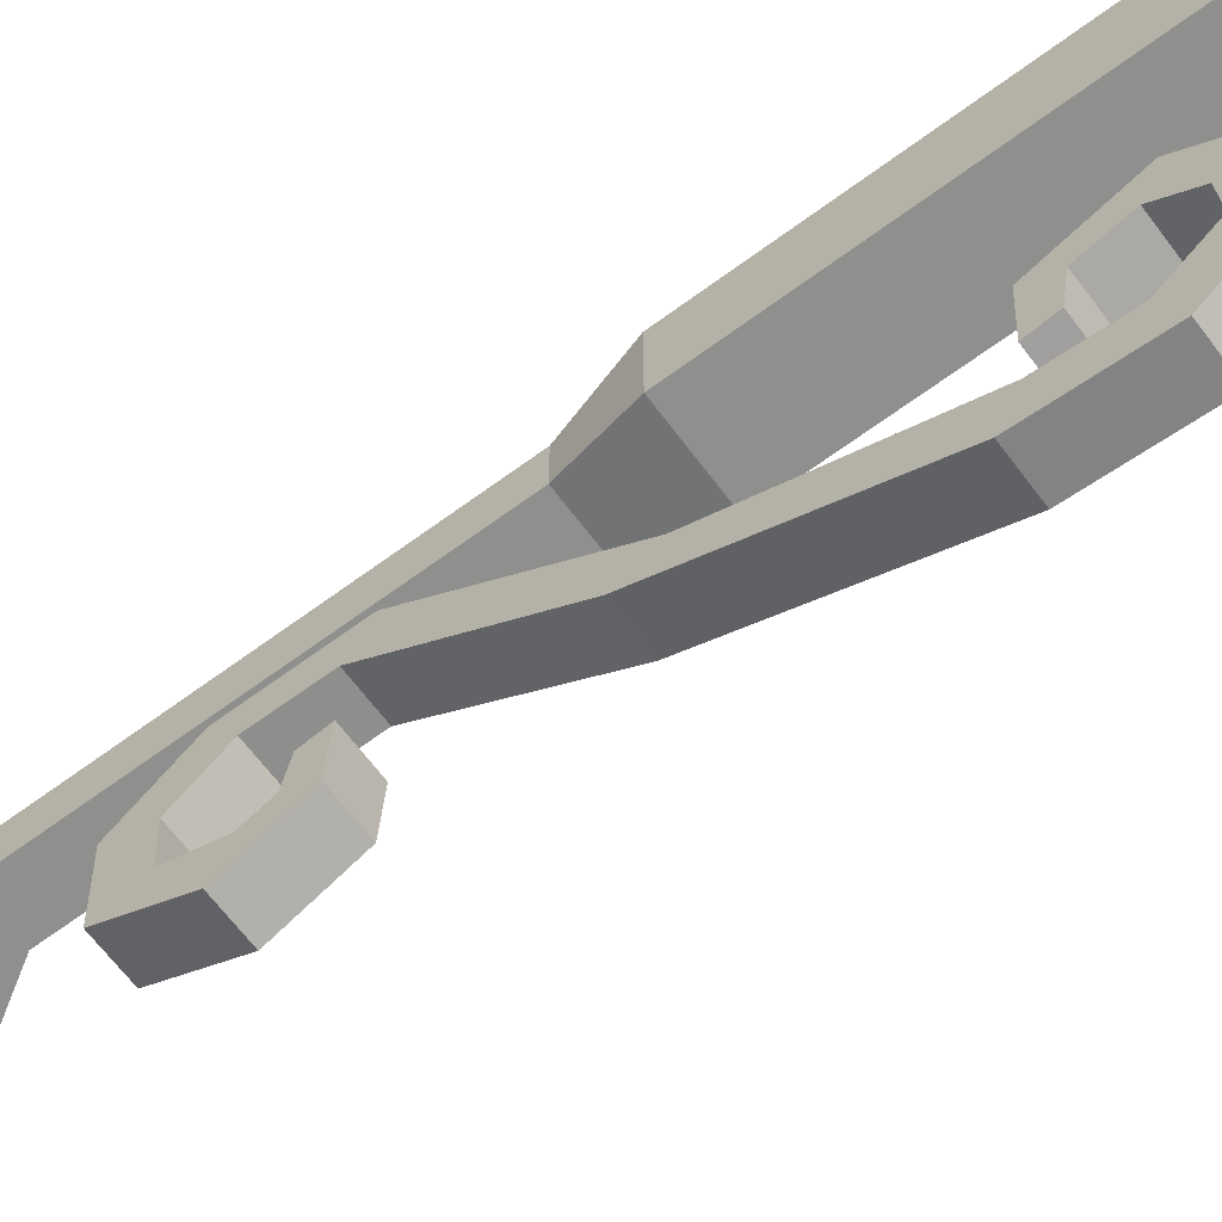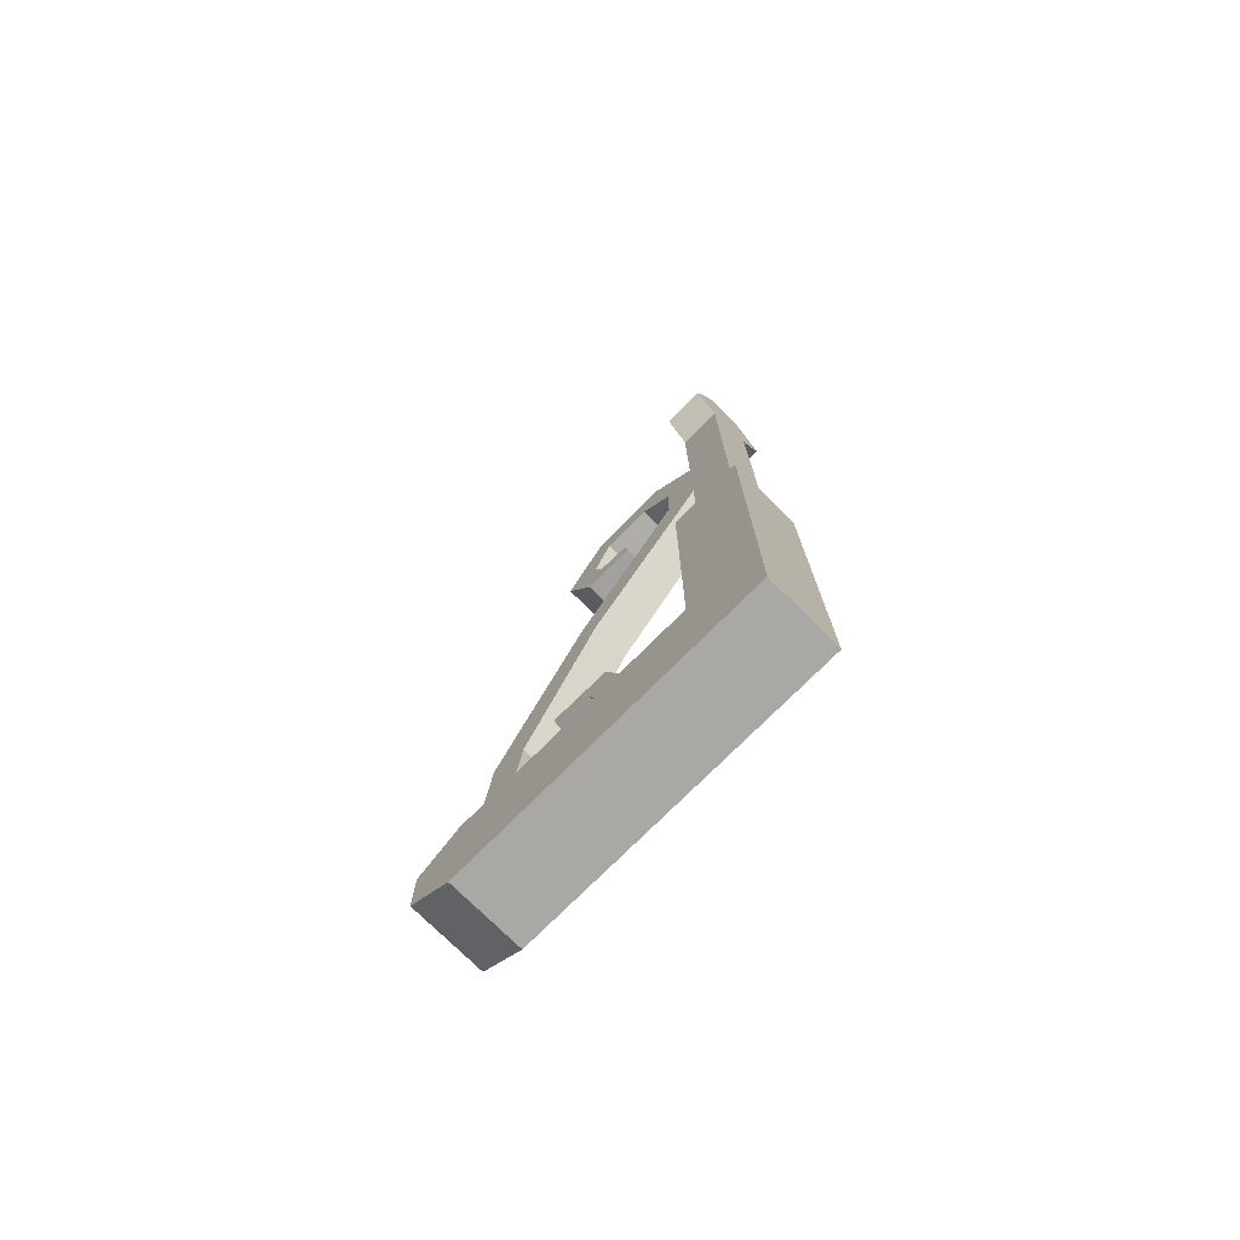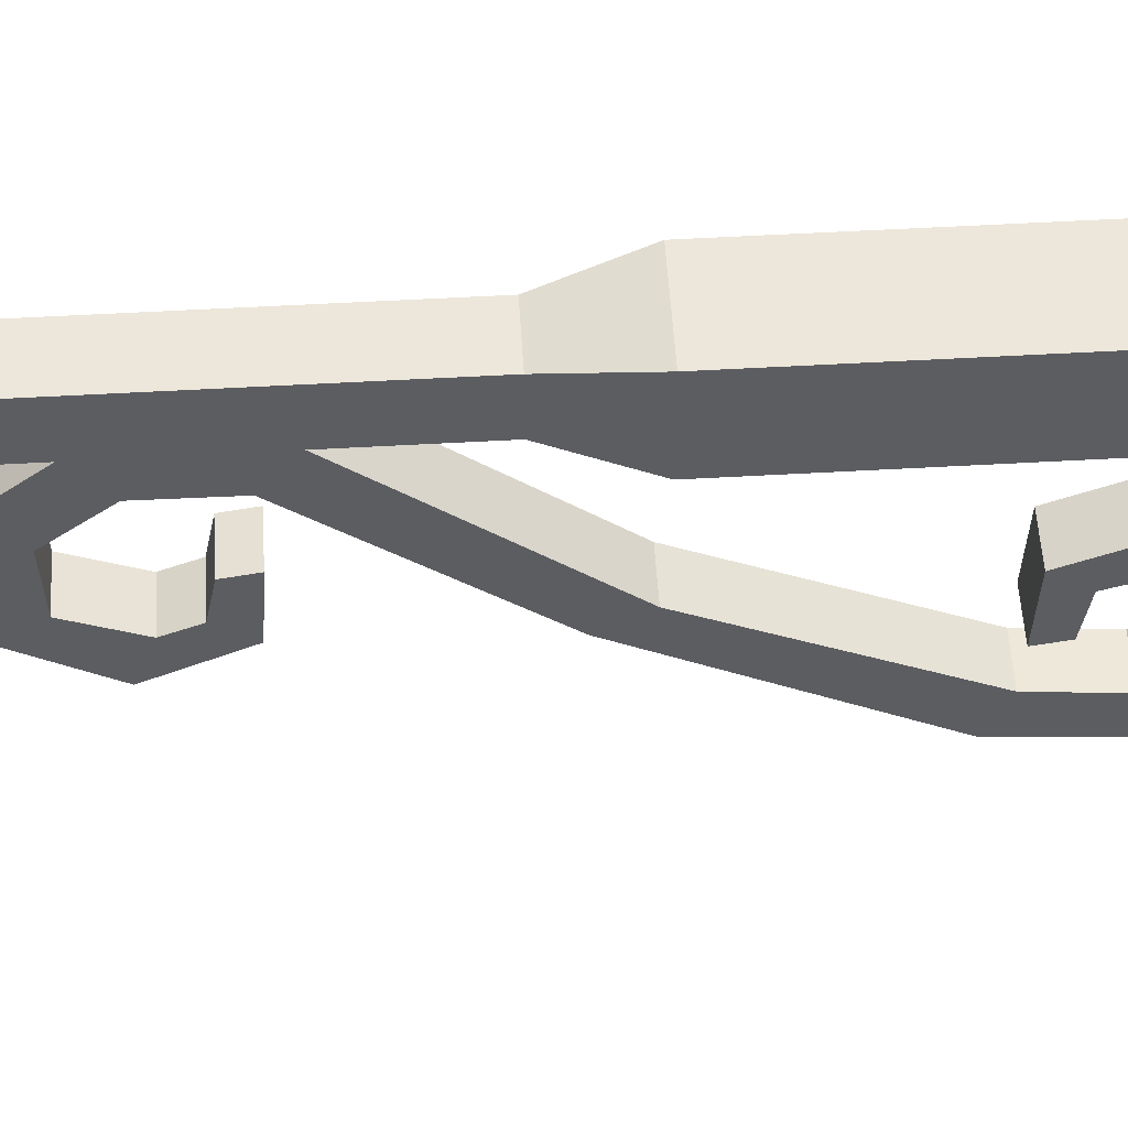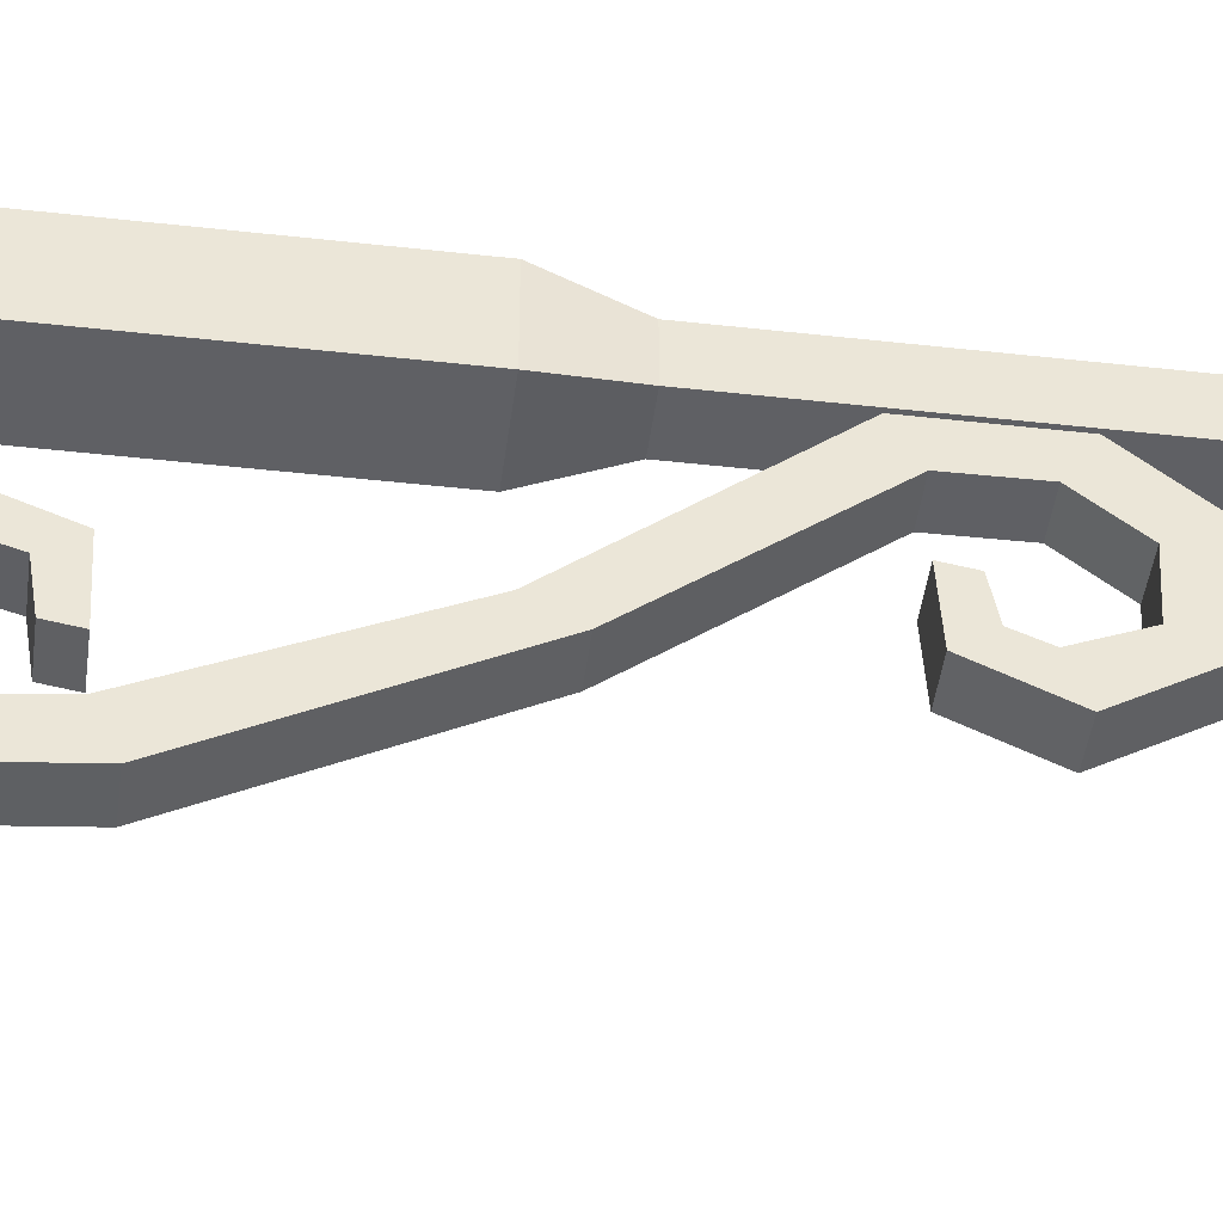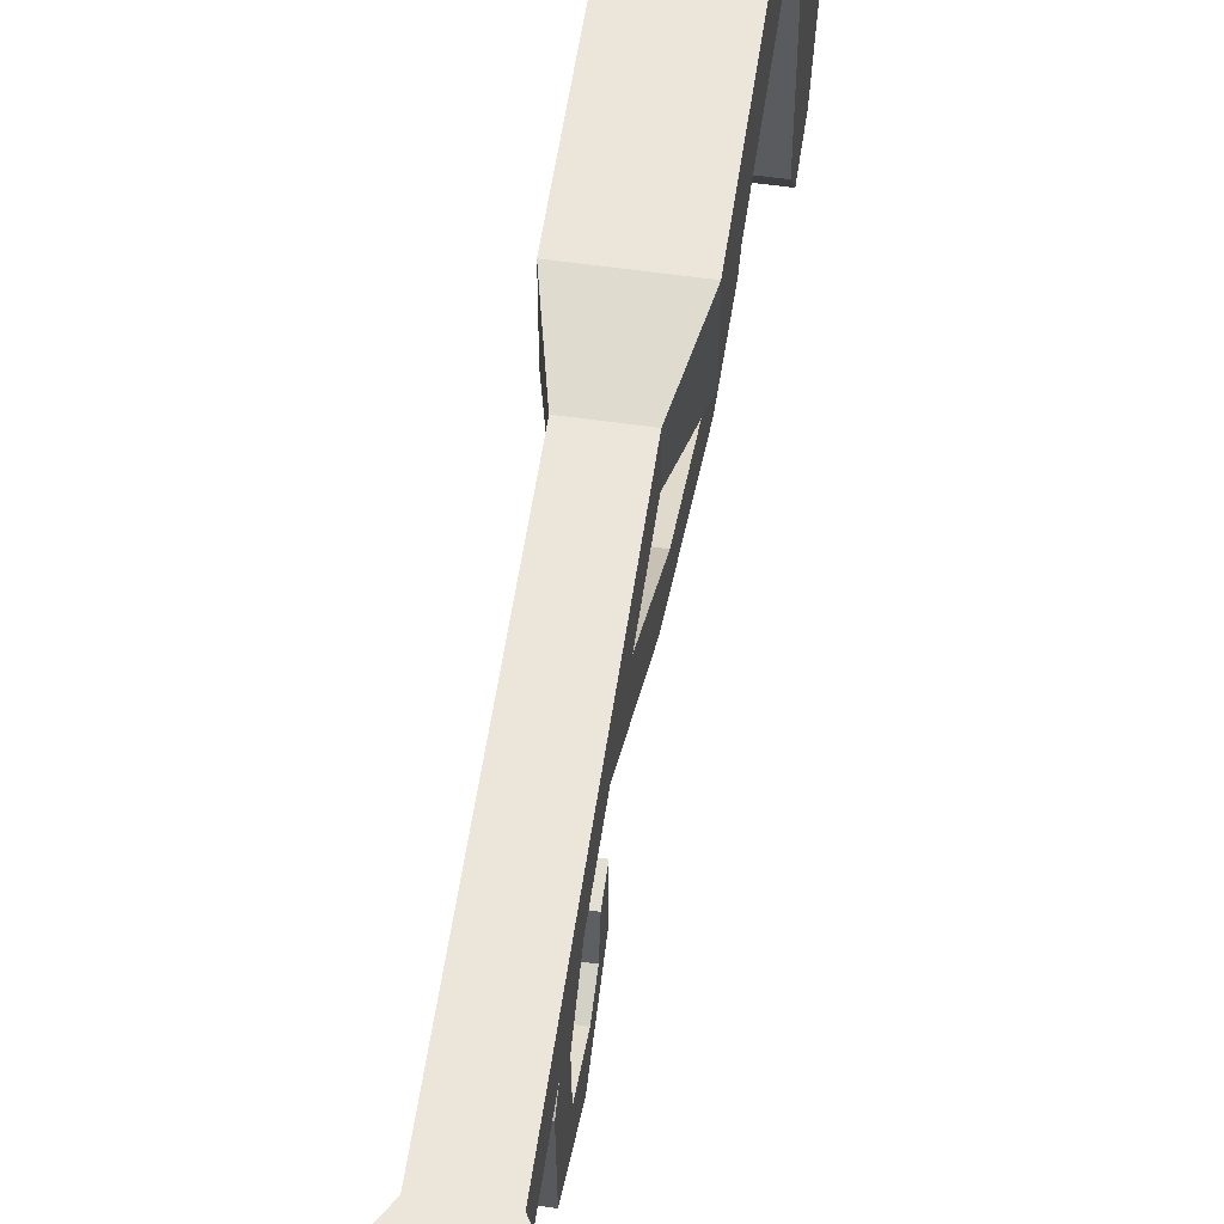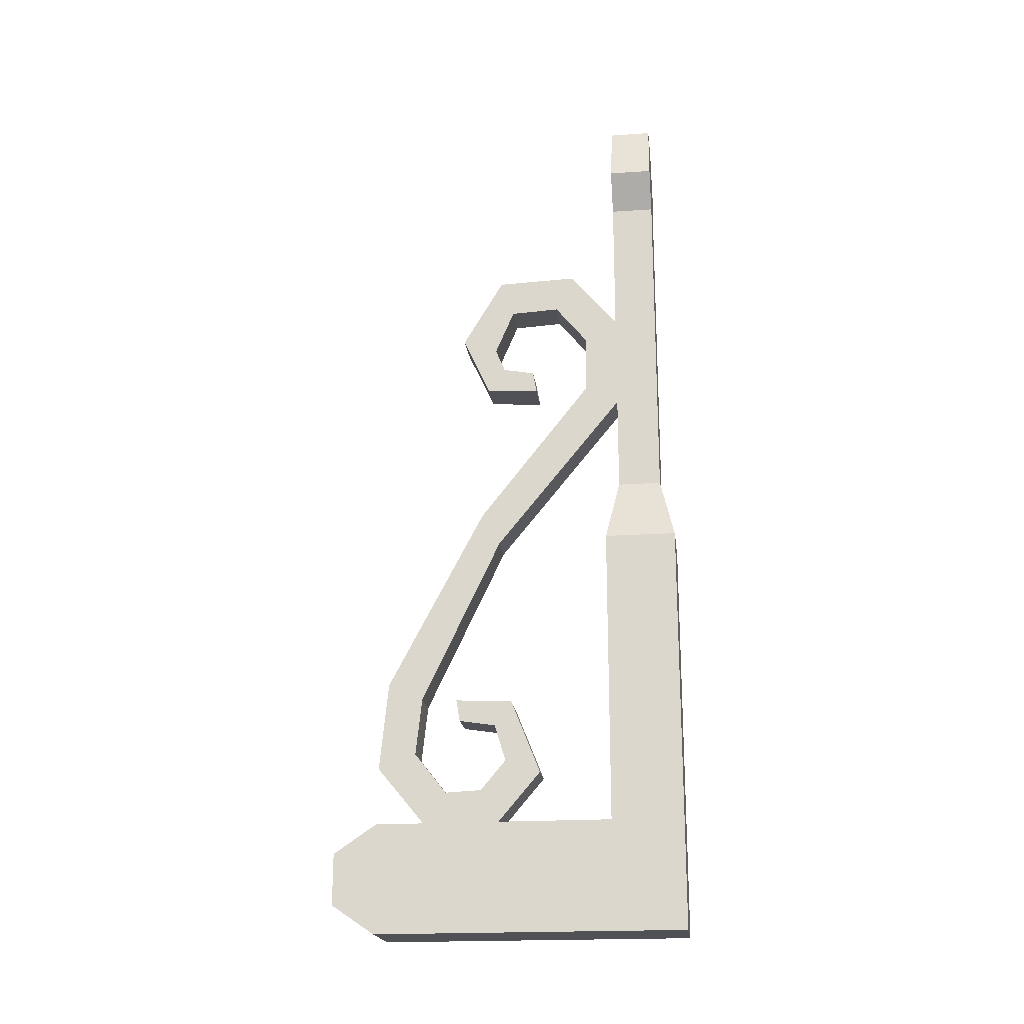
<metadata>
{"format":"obj","ext":"obj","renderer":"f3d","projection":"perspective","resolution":1024,"background":"white","views":[{"elev":-65.2,"azim":126.7,"up":"+Y"},{"elev":-75.1,"azim":135.1,"up":"+Z"},{"elev":53.1,"azim":86.5,"up":"+Y"},{"elev":-45.1,"azim":-97.4,"up":"+Y"},{"elev":57.1,"azim":8.4,"up":"+Y"},{"elev":-20.1,"azim":97.1,"up":"+Z"}]}
</metadata>
<code>
v -3.805 -2.577 154.3
v 3.756 -2.577 154.3
v -3.805 4.984 154.3
v 3.756 4.984 154.3
v -6.531 7.71 -8.297
v 6.482 7.71 -8.297
v -6.531 -5.303 11.24
v 6.482 -5.303 11.24
v -6.531 -5.303 64.96
v -6.531 7.71 64.96
v 6.482 7.71 64.96
v 6.482 -5.303 64.96
v -8.018 -2.719 142.7
v -8.018 5.125 142.7
v 7.969 5.125 142.7
v 7.969 -2.719 142.7
v 3.898 5.125 136.1
v -3.947 5.125 136.1
v -3.947 -2.719 136.1
v 3.898 -2.719 136.1
v 3.897 5.125 76.24
v -3.947 5.125 76.24
v -3.947 -2.719 76.24
v 3.897 -2.719 76.24
v 3.31 -1.854 110.2
v 3.31 -2.401 94.33
v 3.31 -26.09 65.42
v 3.31 -18.75 97.07
v 3.31 -33.26 108.6
v 3.31 -25.77 121.2
v 3.31 -11.32 121.7
v -3.35 -1.854 110.2
v -3.35 -2.401 94.33
v -3.35 -26.09 65.42
v -3.35 -18.75 97.07
v -3.35 -33.26 108.6
v -3.35 -25.77 121.2
v -3.35 -11.32 121.7
v 3.31 -8.684 107.6
v 3.31 -8.804 97.27
v 3.31 -29.44 71.19
v 3.31 -19.42 101
v 3.31 -26.87 106.3
v 3.31 -23.37 114.4
v 3.31 -14.57 114.9
v -3.35 -8.684 107.6
v -3.35 -8.804 97.27
v -3.35 -29.44 71.19
v -3.35 -19.42 101
v -3.35 -26.87 106.3
v -3.35 -23.37 114.4
v -3.35 -14.57 114.9
v 3.31 -25.14 102.1
v -3.35 -25.14 102.1
v -3.35 -28.25 97.66
v 3.31 -28.25 97.66
v 3.31 -48.58 22.05
v 3.31 -47.02 37.95
v 3.31 -34.14 34.69
v 3.31 -18.48 20.8
v 3.31 -26.85 10.97
v 3.31 -39.05 10.58
v -3.35 -48.58 22.05
v -3.35 -47.02 37.95
v -3.35 -34.14 34.69
v -3.35 -18.48 20.8
v -3.35 -26.85 10.97
v -3.35 -39.05 10.58
v 3.31 -41.75 24.65
v 3.31 -40.62 35.01
v 3.31 -33.48 30.74
v 3.31 -24.88 23.12
v 3.31 -29.39 17.7
v 3.31 -35.96 17.35
v -3.35 -41.75 24.65
v -3.35 -40.62 35.01
v -3.35 -33.48 30.74
v -3.35 -24.88 23.12
v -3.35 -29.39 17.7
v -3.35 -35.96 17.35
v 3.31 -26.9 29.72
v -3.35 -26.9 29.72
v -3.35 -23.78 34.16
v 3.31 -23.78 34.16
v 6.482 -48.16 -8.297
v -6.531 -48.16 -8.297
v 6.482 -48.16 11.24
v -6.531 -48.16 11.24
v 6.482 -55.84 -3.095
v -6.531 -55.84 -3.095
v 6.482 -55.84 6.042
v -6.531 -55.84 6.042
f 1 2 4 3
f 10 11 6 5
f 7 8 12 9
f 11 12 8 6
f 7 9 10 5
f 18 19 13 14
f 14 15 17 18
f 15 16 20 17
f 19 20 16 13
f 14 13 1 3
f 3 4 15 14
f 2 16 15 4
f 13 16 2 1
f 18 17 21 22
f 22 23 19 18
f 23 24 20 19
f 17 20 24 21
f 22 21 11 10
f 10 9 23 22
f 9 12 24 23
f 21 24 12 11
f 25 26 33 32
f 26 27 34 33
f 55 56 29 36
f 29 30 37 36
f 30 31 38 37
f 31 25 32 38
f 26 25 39 40
f 27 26 40 41
f 29 56 53 43
f 30 29 43 44
f 31 30 44 45
f 25 31 45 39
f 32 33 47 46
f 33 34 48 47
f 54 55 36 50
f 36 37 51 50
f 37 38 52 51
f 38 32 46 52
f 40 39 46 47
f 41 40 47 48
f 43 53 54 50
f 44 43 50 51
f 45 44 51 52
f 39 45 52 46
f 35 49 42 28
f 54 53 42 49
f 35 55 54 49
f 28 56 55 35
f 53 56 28 42
f 57 58 64 63
f 83 84 60 66
f 60 61 67 66
f 61 62 68 67
f 62 57 63 68
f 58 57 69 70
f 60 84 81 72
f 61 60 72 73
f 62 61 73 74
f 57 62 74 69
f 63 64 76 75
f 82 83 66 78
f 66 67 79 78
f 67 68 80 79
f 68 63 75 80
f 70 69 75 76
f 72 81 82 78
f 73 72 78 79
f 74 73 79 80
f 69 74 80 75
f 65 77 71 59
f 82 81 71 77
f 65 83 82 77
f 59 84 83 65
f 81 84 59 71
f 64 48 34 76
f 76 34 27 70
f 70 27 41 58
f 58 41 48 64
f 90 89 91 92
f 5 6 85 86
f 6 8 87 85
f 8 7 88 87
f 7 5 86 88
f 86 85 89 90
f 85 87 91 89
f 87 88 92 91
f 88 86 90 92

</code>
